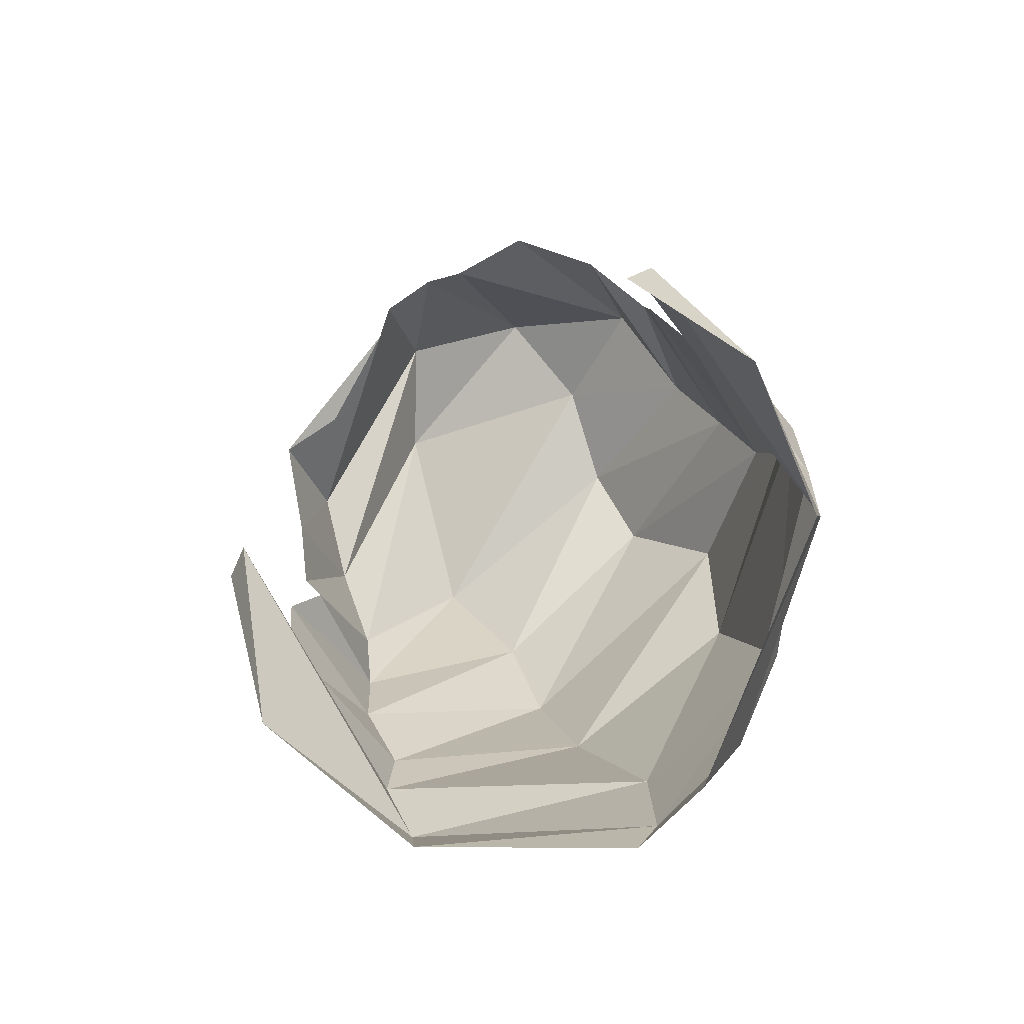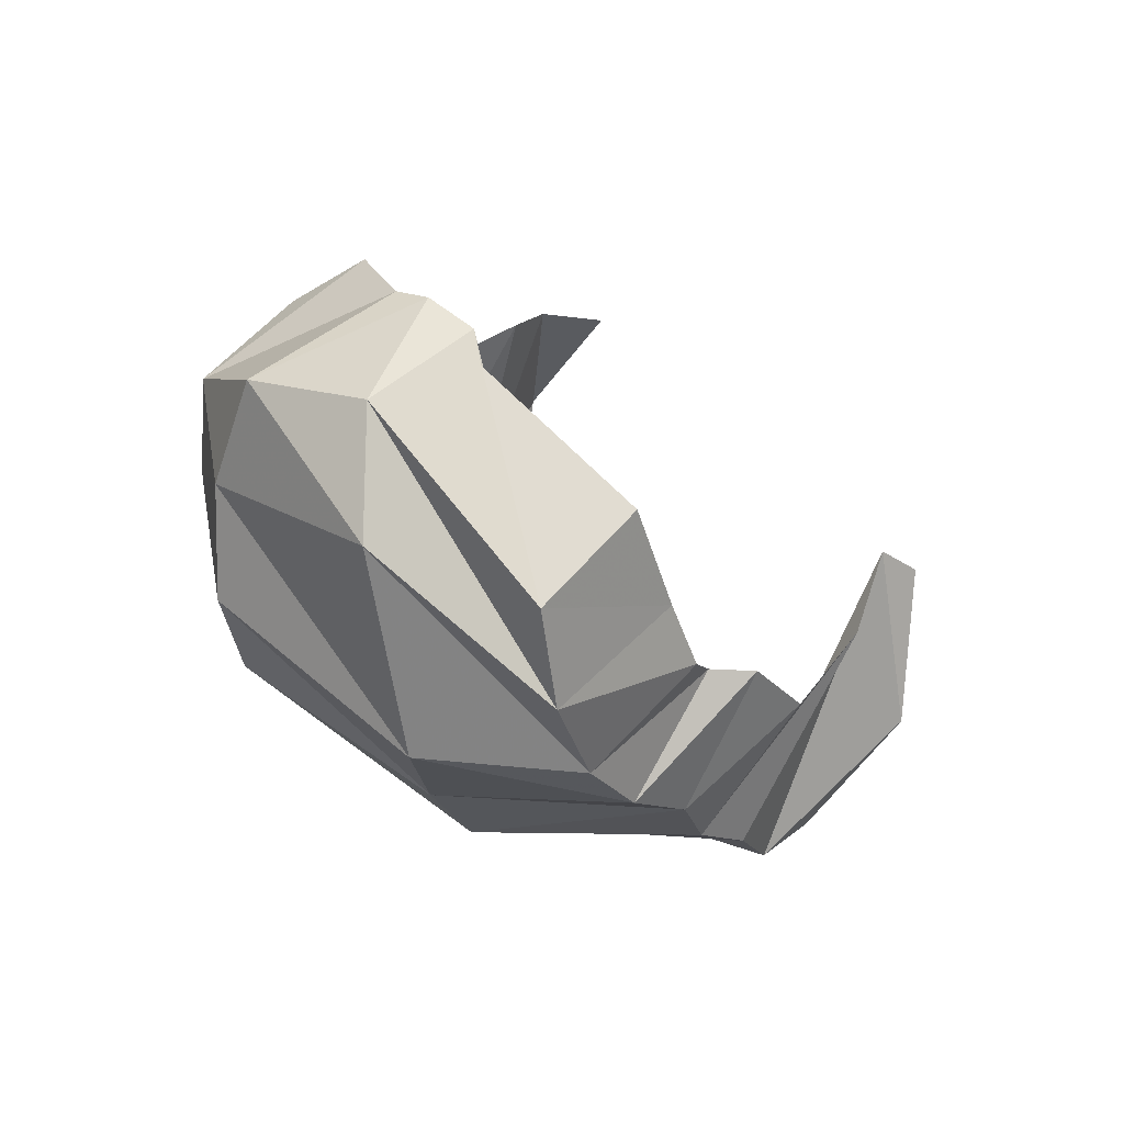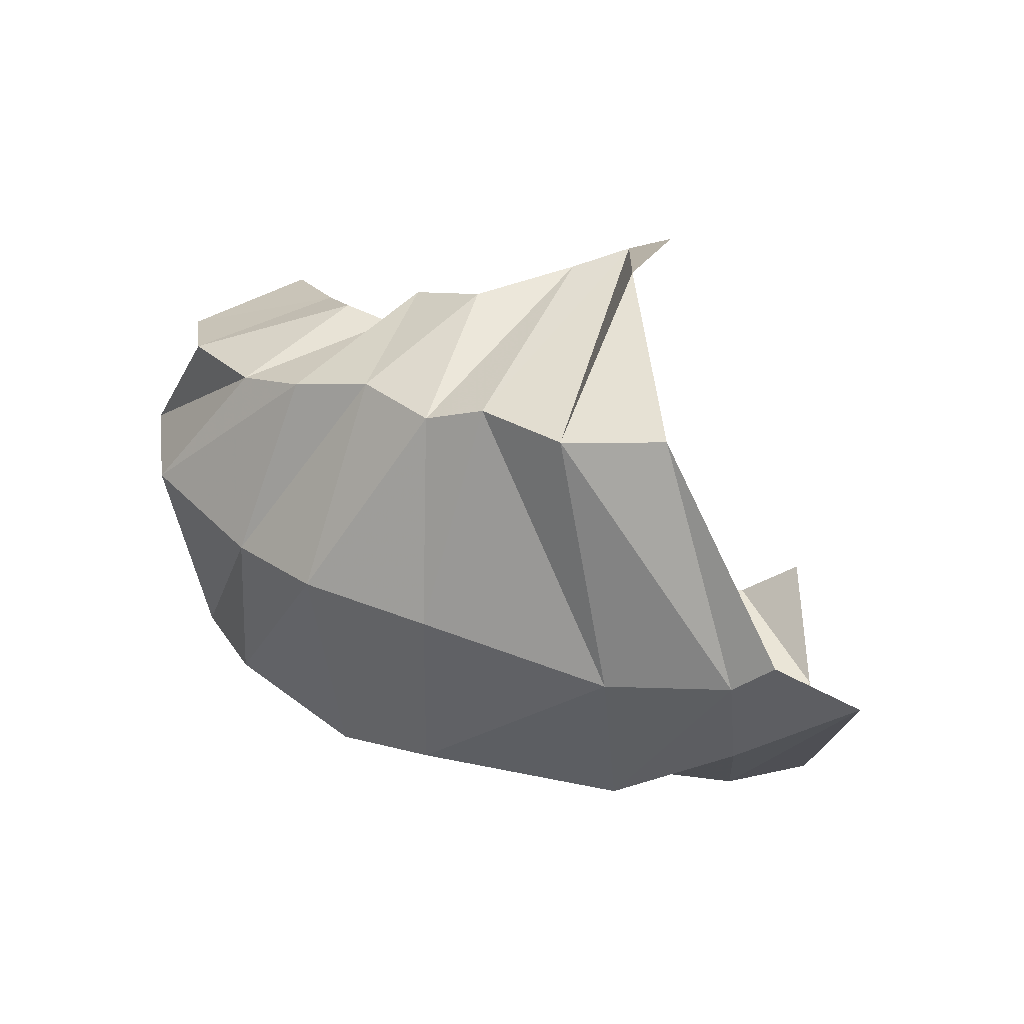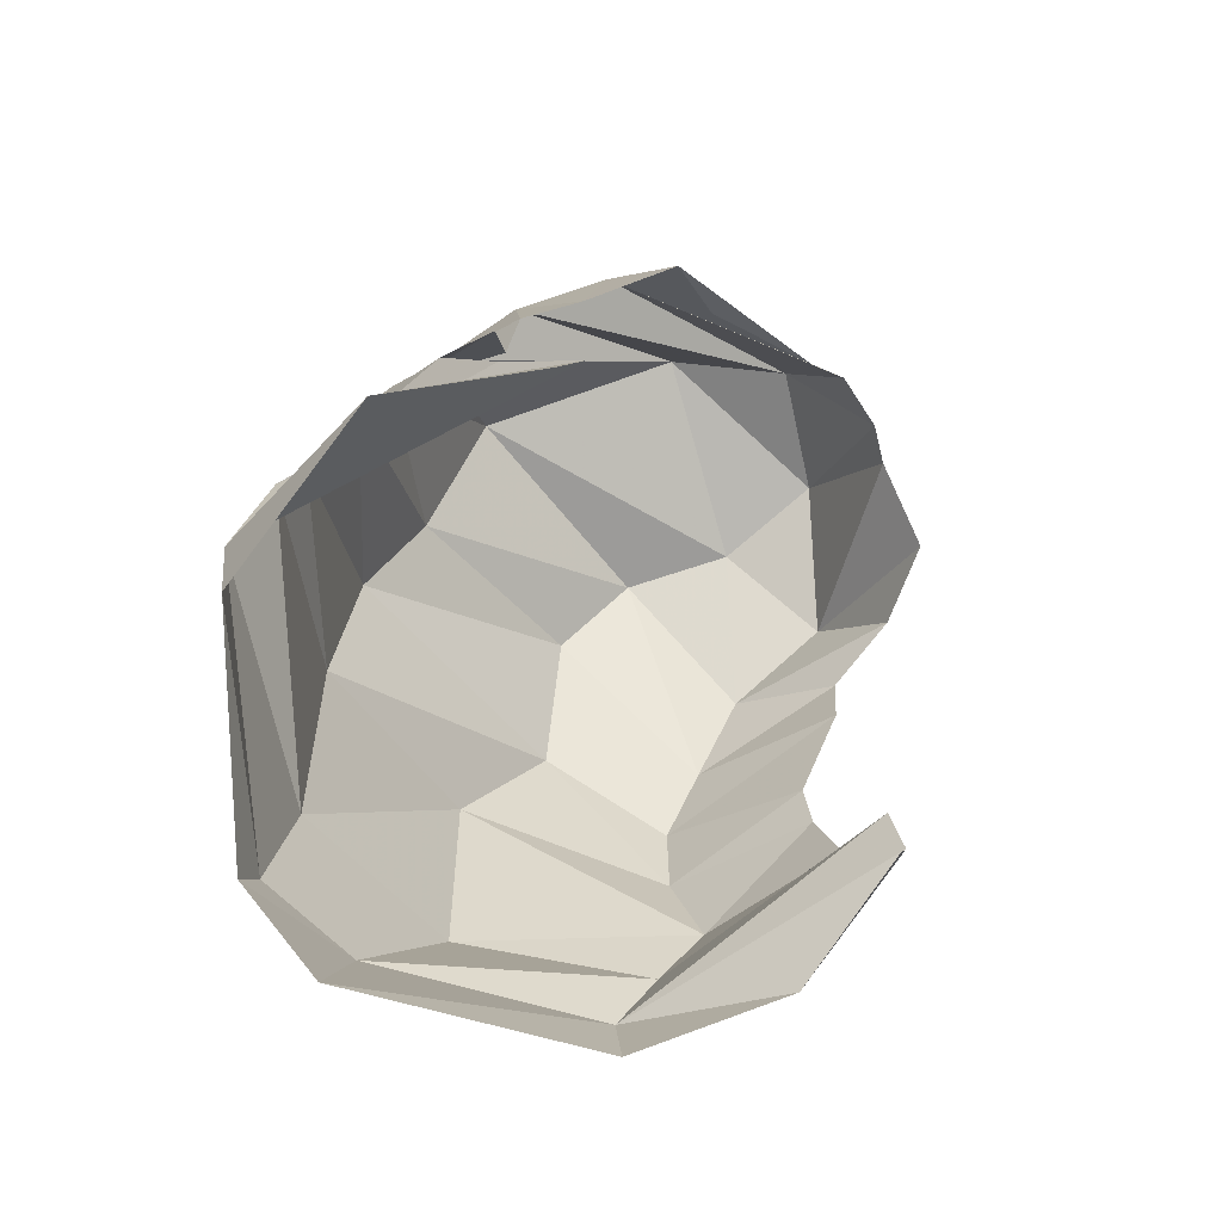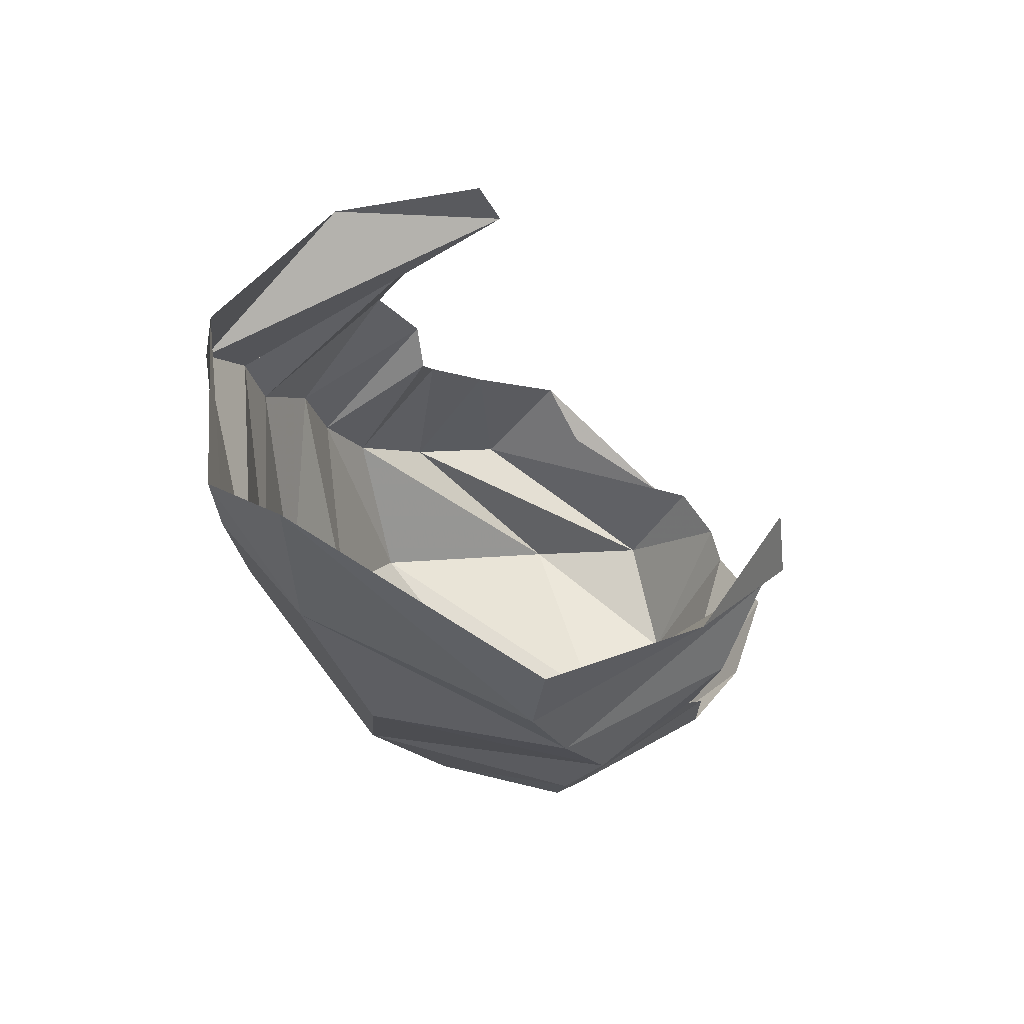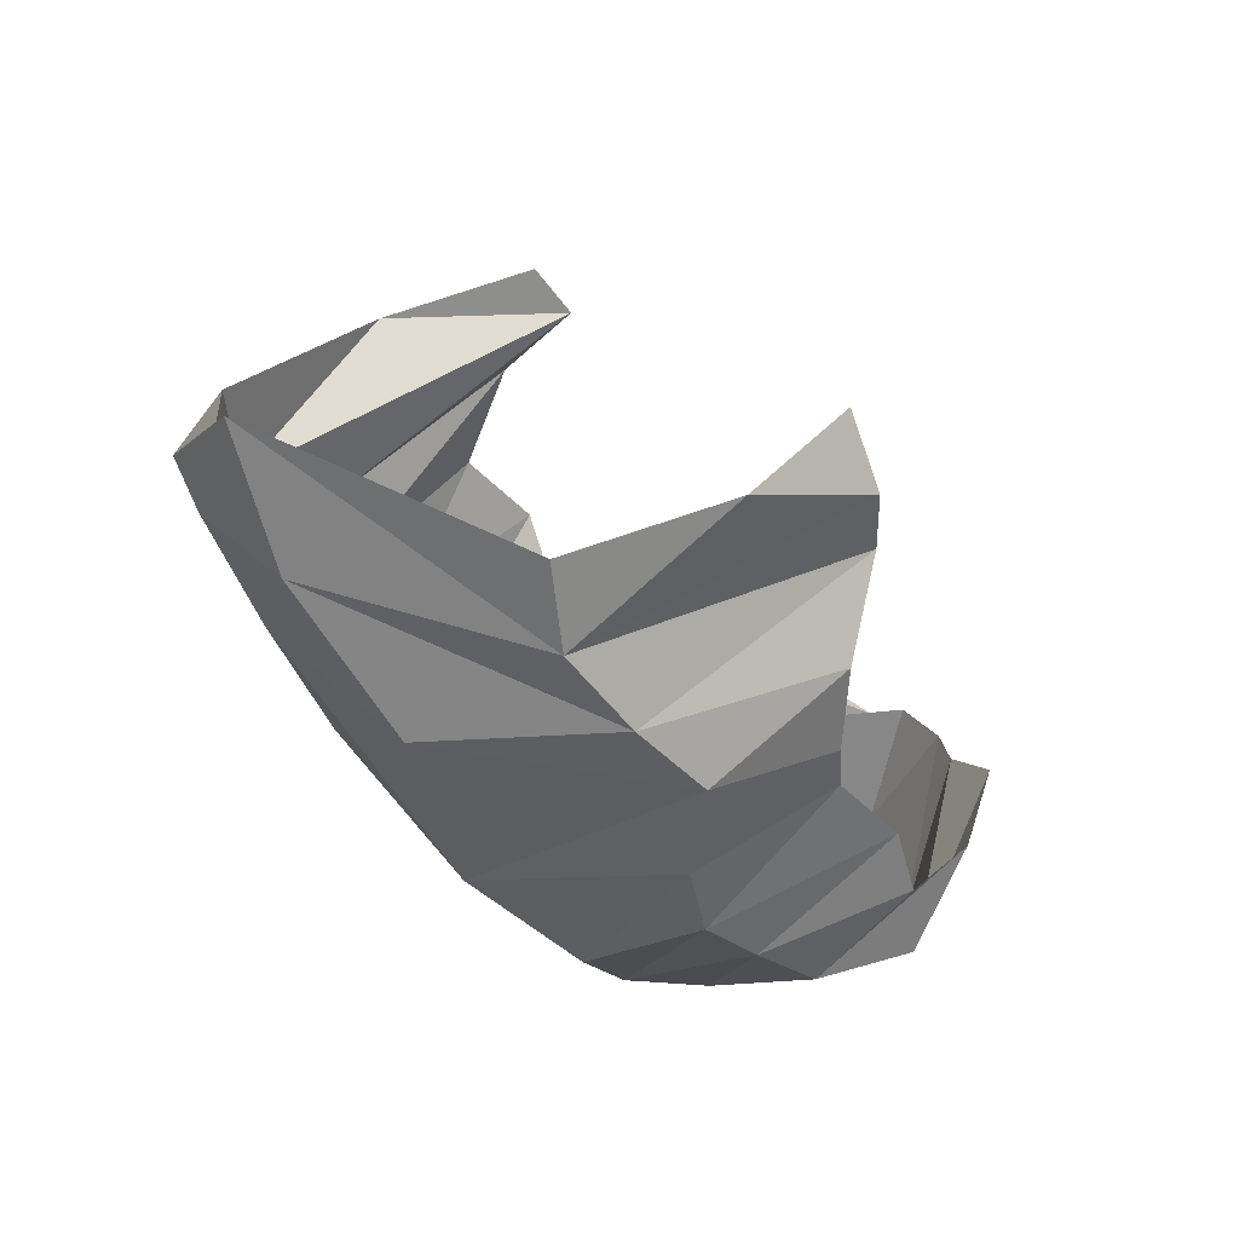
<metadata>
{"format":"obj","ext":"obj","renderer":"f3d","projection":"perspective","resolution":1024,"background":"white","views":[{"elev":15.5,"azim":-95.1,"up":"+Z"},{"elev":-5.6,"azim":122.2,"up":"+Z"},{"elev":9.2,"azim":-153.4,"up":"+Y"},{"elev":24.9,"azim":-78.1,"up":"+Y"},{"elev":-18.0,"azim":-81.8,"up":"+Y"},{"elev":-45.9,"azim":-67.2,"up":"+Y"}]}
</metadata>
<code>
v 141.3 79.4 222
v 161.6 69.09 221.8
v 178.6 69.65 215.1
v 194 47.59 201.6
v 216.3 43.09 190.7
v 230.6 45.05 185.7
v 263.5 53.51 190.9
v 285.7 52.14 187.7
v 294.9 70.78 202
v 295.9 96.68 210.8
v 128 43.6 199.5
v -1 -1 -1
v -2 -2 -2
v -3 -3 -3
v -4 -4 -4
v -5 -5 -5
v -6 -6 -6
v -7 -7 -7
v -8 -8 -8
v -9 -9 -9
v 114.6 26.74 156.3
v 138 20.12 149.6
v 165.4 17.8 155.9
v 190.8 17.54 164.2
v 216.7 16.44 149.4
v 241.2 18.93 143.9
v 265.8 27.19 149
v 294.7 38.04 155.6
v 315.4 55.79 178.2
v 309.2 117.3 197
v 75.79 65.09 89.75
v 113.2 47.5 86.99
v 157 27.69 99.08
v 216.7 34.86 86.61
v 256.4 32.1 103.1
v 293.2 53.6 99.64
v 317.8 64.3 116.1
v 329.4 72.86 146.1
v 342 93.78 170.5
v 310.4 128.7 193.9
v 92.75 80.7 64.36
v 106 73.11 65.12
v 144.4 70.33 63.19
v 199.1 85.43 53.73
v 238.9 94.16 52.65
v 269.7 101.3 63.43
v 306.5 120.6 73.16
v 343.5 132.8 124.8
v 341.5 132.2 161.9
v 310.4 143.3 183.9
v 122 144.1 54.05
v 150.2 143.6 44.71
v 177.2 150.6 49.76
v 196.8 147.2 51.73
v 221.3 155.4 59.28
v 247.1 153.9 61.24
v 270.7 154.2 69.19
v 299.2 161.8 85.04
v 316.2 167.7 109.7
v 311.8 146.6 173.6
v 146.6 188.9 85.76
v -10 -10 -10
v -11 -11 -11
v -12 -12 -12
v -13 -13 -13
v -14 -14 -14
v -15 -15 -15
v -16 -16 -16
v -17 -17 -17
v -18 -18 -18
v 153.3 197.2 131
v 169.3 193.8 135.3
v 177.4 189 110.9
v 199.3 181.1 89.41
v 224.7 180.6 97.78
v 235.1 170.8 98.14
v 250.7 175.7 98.62
v 266.3 176.9 113.5
v 291.5 181.1 136.1
v 300.7 164.2 144.9
g foo
f 1 11 2
f 2 11 22
f 11 21 22
f 2 22 3
f 22 23 3
f 3 23 4
f 23 24 4
f 4 24 5
f 24 25 5
f 5 25 6
f 25 26 6
f 6 26 7
f 26 27 7
f 7 27 8
f 27 28 8
f 8 28 9
f 28 29 9
f 9 29 10
f 29 30 10
f 21 31 22
f 31 32 22
f 22 32 23
f 32 33 23
f 23 33 24
f 33 34 24
f 24 34 25
f 34 35 25
f 25 35 26
f 35 36 26
f 26 36 27
f 36 37 27
f 27 37 28
f 37 38 28
f 28 38 29
f 38 39 29
f 29 39 30
f 39 40 30
f 31 41 32
f 41 42 32
f 32 42 33
f 42 43 33
f 33 43 34
f 43 44 34
f 34 44 35
f 44 45 35
f 35 45 36
f 45 46 36
f 36 46 37
f 46 47 37
f 37 47 38
f 47 48 38
f 38 48 39
f 48 49 39
f 39 49 40
f 49 50 40
f 41 51 42
f 51 52 42
f 42 52 43
f 52 53 43
f 43 53 44
f 53 54 44
f 44 54 45
f 54 55 45
f 45 55 46
f 55 56 46
f 46 56 47
f 56 57 47
f 47 57 48
f 57 58 48
f 48 58 49
f 58 59 49
f 49 59 50
f 59 60 50
f 51 61 52
f 52 61 72
f 61 71 72
f 52 72 53
f 72 73 53
f 53 73 54
f 73 74 54
f 54 74 55
f 74 75 55
f 55 75 56
f 75 76 56
f 56 76 57
f 76 77 57
f 57 77 58
f 77 78 58
f 58 78 59
f 78 79 59
f 59 79 60
f 79 80 60
g

</code>
